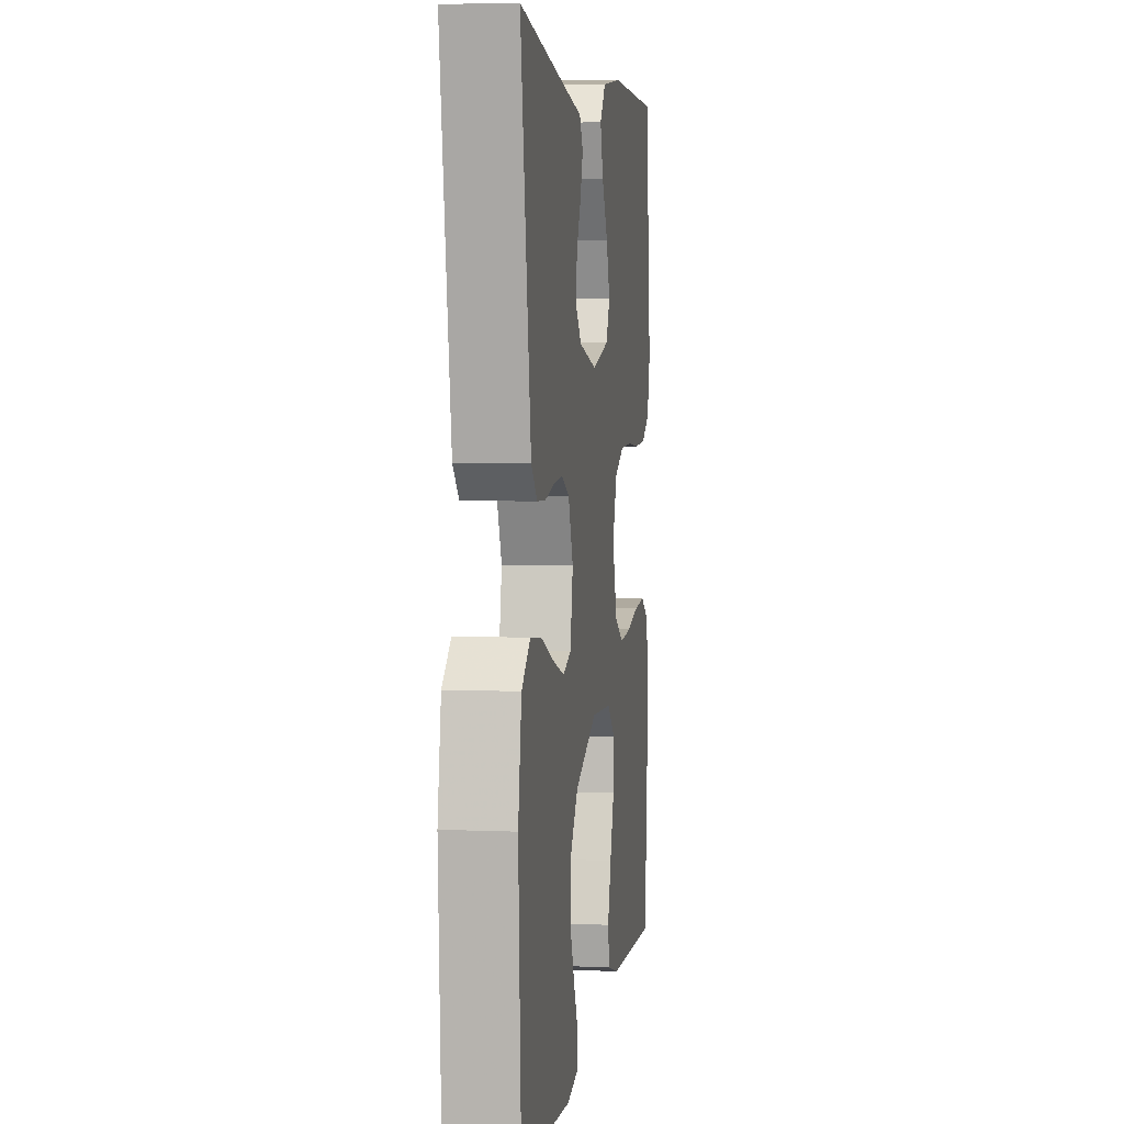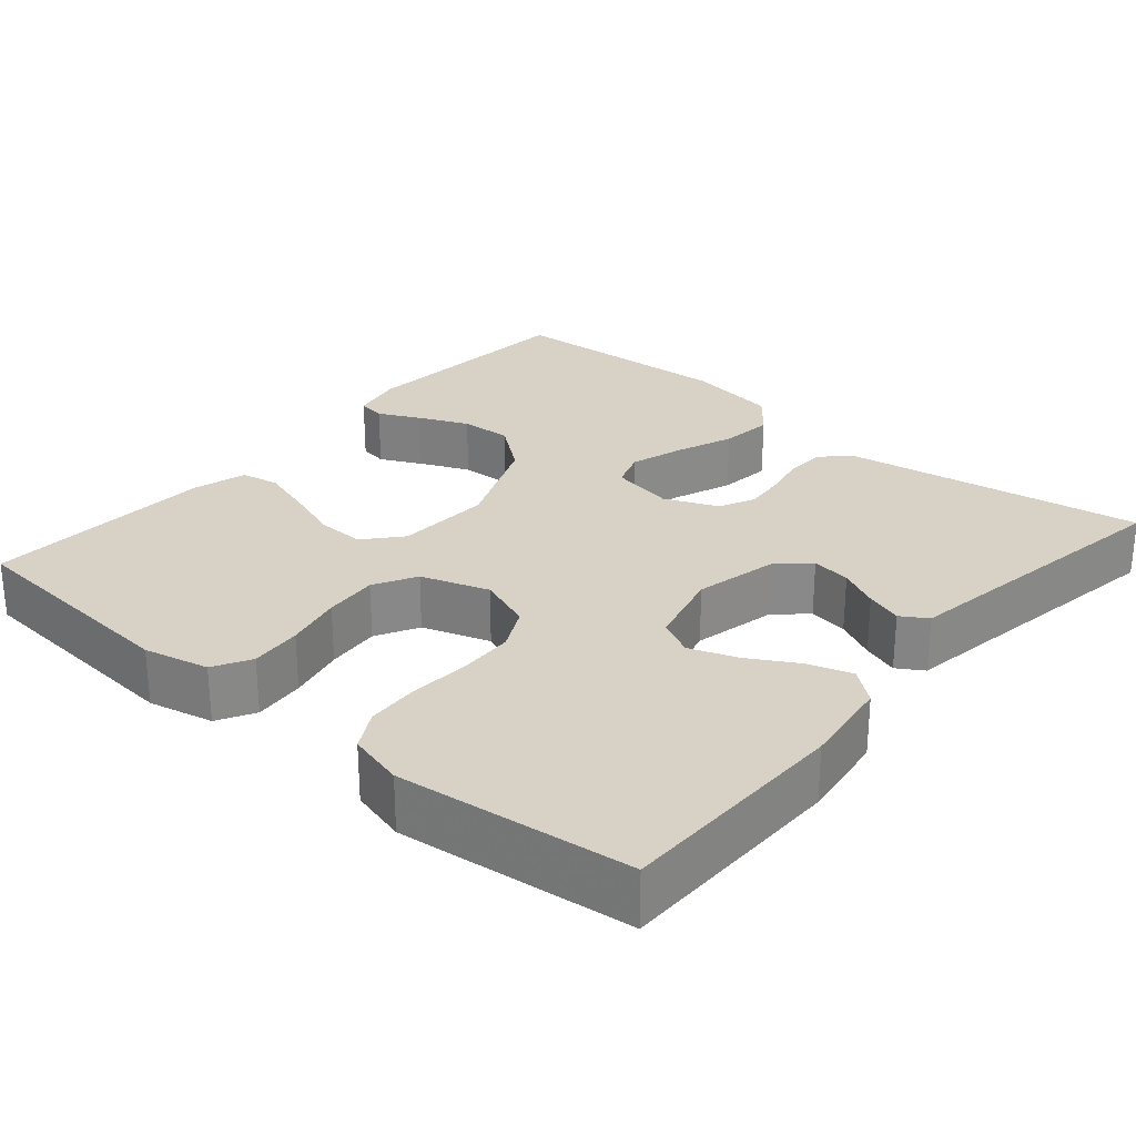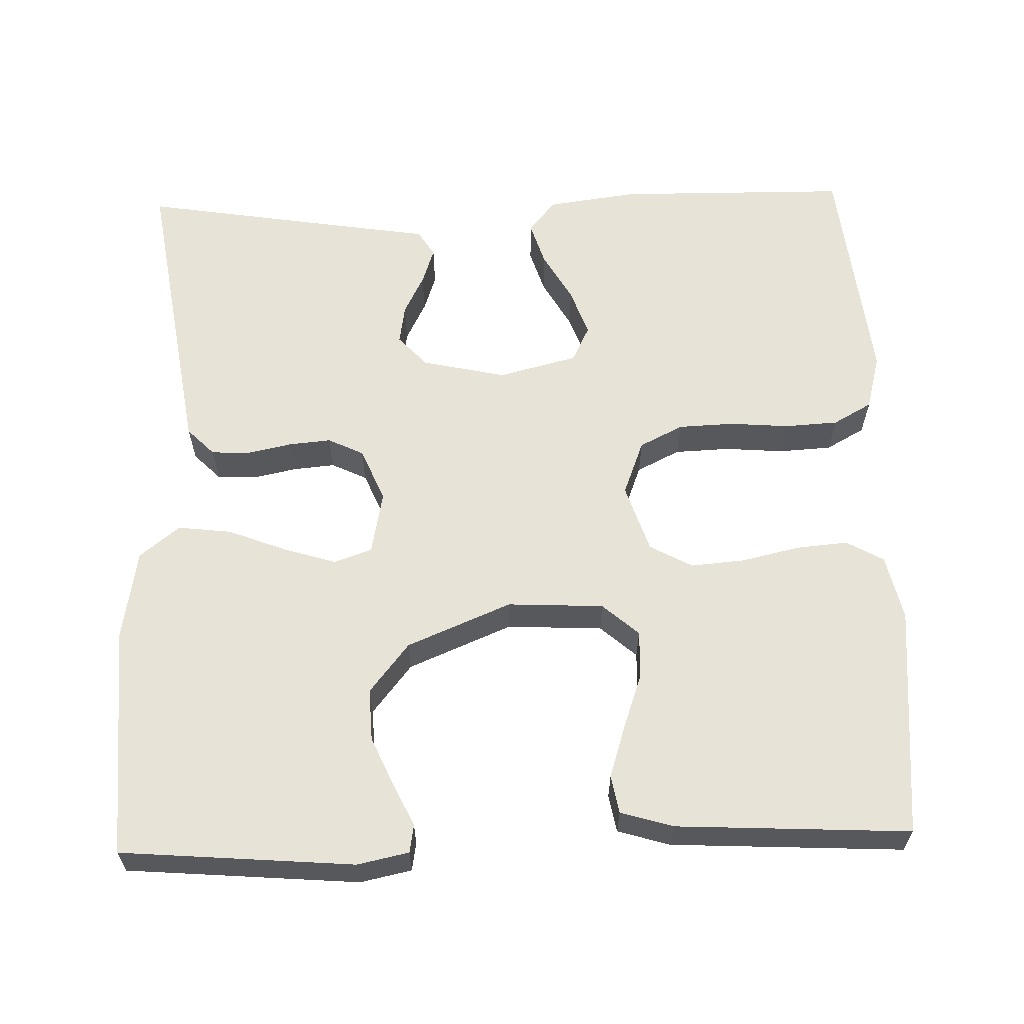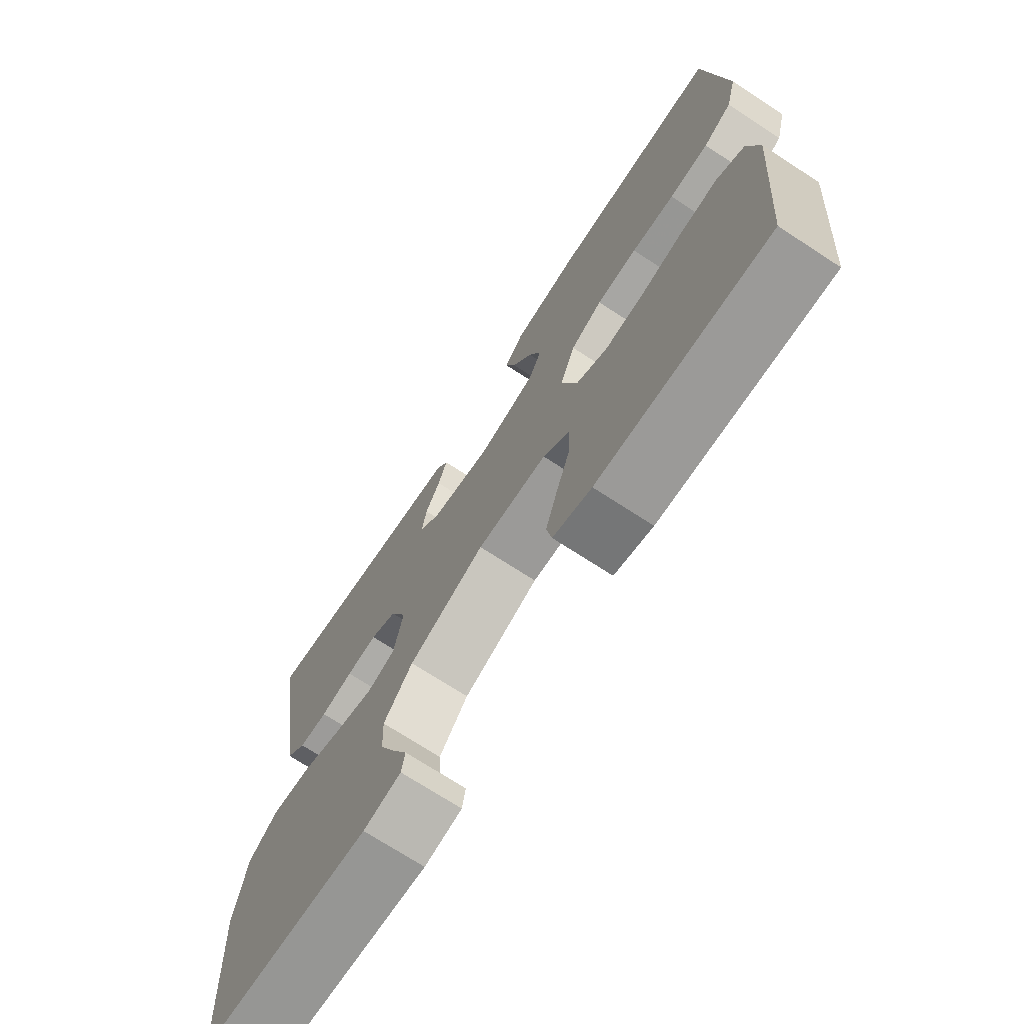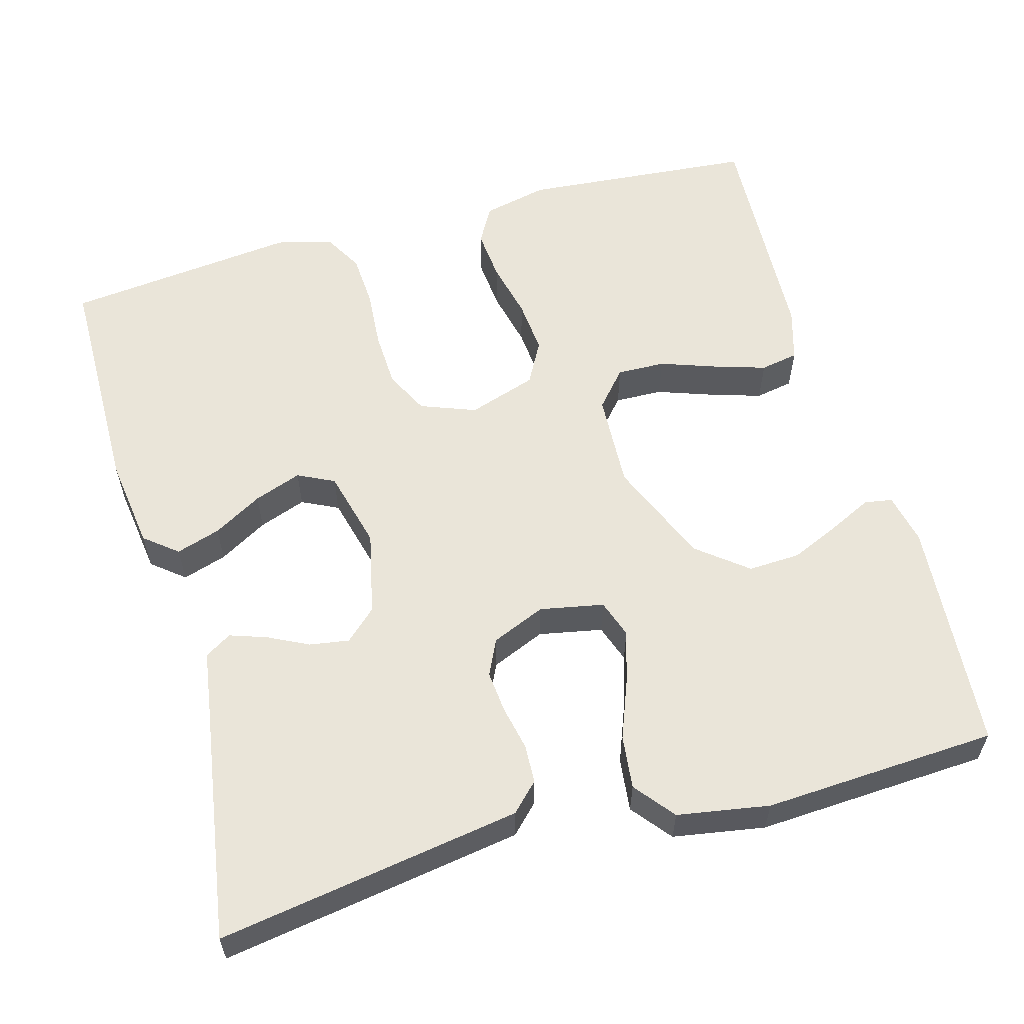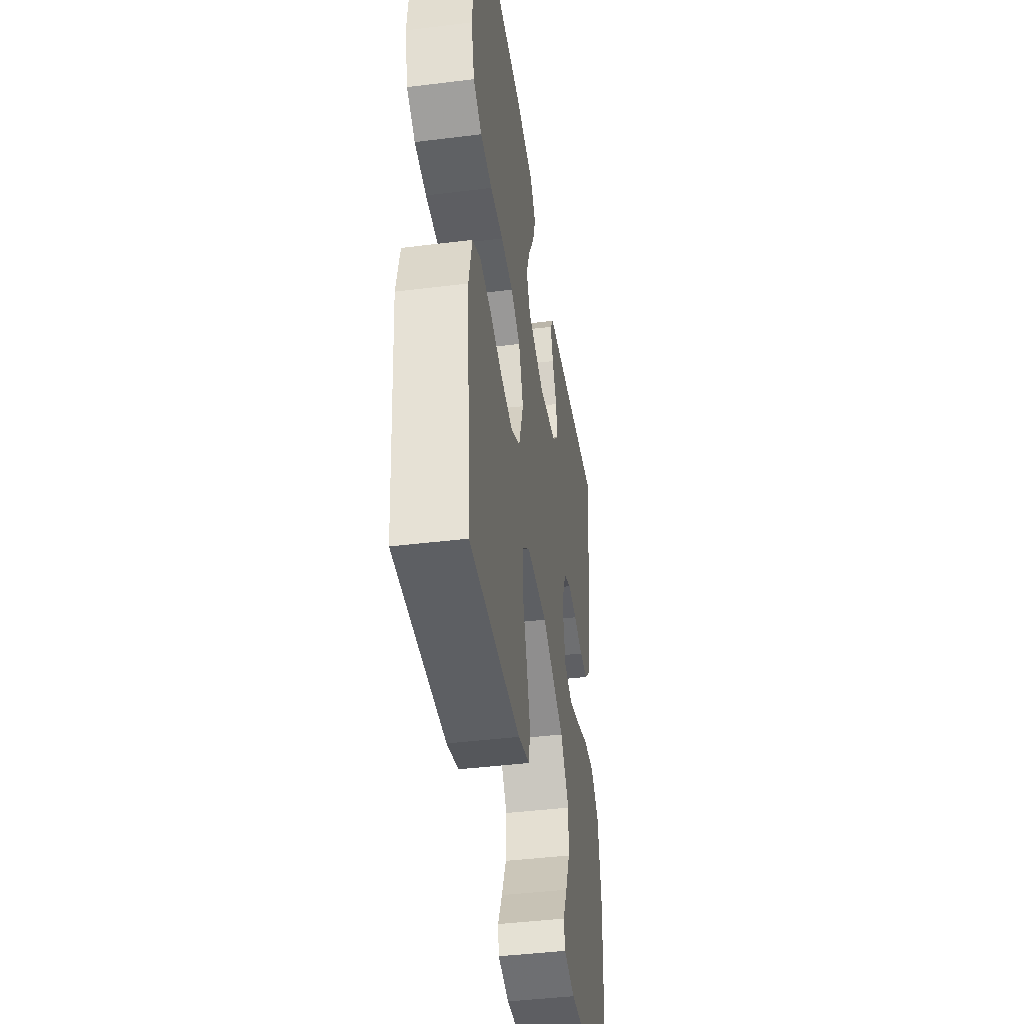
<metadata>
{"format":"obj","ext":"obj","renderer":"f3d","projection":"perspective","resolution":1024,"background":"white","views":[{"elev":4.5,"azim":97.9,"up":"+Z"},{"elev":27.2,"azim":-49.6,"up":"+Y"},{"elev":61.7,"azim":178.4,"up":"+Y"},{"elev":-71.9,"azim":-123.1,"up":"+Z"},{"elev":58.4,"azim":74.3,"up":"+Y"},{"elev":-43.0,"azim":-81.6,"up":"+Z"}]}
</metadata>
<code>
v 0.5 0.07 -0.5
v 0.2 0.07 -0.524
v 0.134 0.07 -0.51
v 0.128 0.07 -0.474
v 0.154 0.07 -0.42
v 0.182 0.07 -0.356
v 0.185 0.07 -0.289
v 0.134 0.07 -0.225
v 0 0.07 -0.169
v -0.124 0.07 -0.175
v -0.171 0.07 -0.216
v -0.169 0.07 -0.278
v -0.144 0.07 -0.349
v -0.123 0.07 -0.416
v -0.132 0.07 -0.465
v -0.2 0.07 -0.485
v -0.5 0.07 -0.5
v -0.526 0.07 -0.2
v -0.507 0.07 -0.116
v -0.459 0.07 -0.089
v -0.392 0.07 -0.095
v -0.318 0.07 -0.112
v -0.248 0.07 -0.118
v -0.193 0.07 -0.088
v -0.164 0.07 0
v -0.191 0.07 0.071
v -0.247 0.07 0.099
v -0.319 0.07 0.102
v -0.395 0.07 0.096
v -0.464 0.07 0.1
v -0.514 0.07 0.128
v -0.533 0.07 0.2
v -0.5 0.07 0.5
v -0.2 0.07 0.503
v -0.083 0.07 0.487
v -0.049 0.07 0.445
v -0.067 0.07 0.388
v -0.103 0.07 0.325
v -0.125 0.07 0.264
v -0.102 0.07 0.217
v 0 0.07 0.191
v 0.108 0.07 0.215
v 0.145 0.07 0.255
v 0.137 0.07 0.306
v 0.111 0.07 0.358
v 0.095 0.07 0.405
v 0.116 0.07 0.439
v 0.2 0.07 0.452
v 0.5 0.07 0.5
v 0.453 0.07 0.2
v 0.439 0.07 0.111
v 0.404 0.07 0.076
v 0.354 0.07 0.074
v 0.297 0.07 0.086
v 0.243 0.07 0.091
v 0.197 0.07 0.069
v 0.168 0.07 0
v 0.184 0.07 -0.082
v 0.233 0.07 -0.099
v 0.301 0.07 -0.078
v 0.376 0.07 -0.049
v 0.445 0.07 -0.041
v 0.496 0.07 -0.082
v 0.516 0.07 -0.2
v 0.5 0 -0.5
v 0.2 0 -0.524
v 0.134 0 -0.51
v 0.128 0 -0.474
v 0.154 0 -0.42
v 0.182 0 -0.356
v 0.185 0 -0.289
v 0.134 0 -0.225
v 0 0 -0.169
v -0.124 0 -0.175
v -0.171 0 -0.216
v -0.169 0 -0.278
v -0.144 0 -0.349
v -0.123 0 -0.416
v -0.132 0 -0.465
v -0.2 0 -0.485
v -0.5 0 -0.5
v -0.526 0 -0.2
v -0.507 0 -0.116
v -0.459 0 -0.089
v -0.392 0 -0.095
v -0.318 0 -0.112
v -0.248 0 -0.118
v -0.193 0 -0.088
v -0.164 0 0
v -0.191 0 0.071
v -0.247 0 0.099
v -0.319 0 0.102
v -0.395 0 0.096
v -0.464 0 0.1
v -0.514 0 0.128
v -0.533 0 0.2
v -0.5 0 0.5
v -0.2 0 0.503
v -0.083 0 0.487
v -0.049 0 0.445
v -0.067 0 0.388
v -0.103 0 0.325
v -0.125 0 0.264
v -0.102 0 0.217
v 0 0 0.191
v 0.108 0 0.215
v 0.145 0 0.255
v 0.137 0 0.306
v 0.111 0 0.358
v 0.095 0 0.405
v 0.116 0 0.439
v 0.2 0 0.452
v 0.5 0 0.5
v 0.453 0 0.2
v 0.439 0 0.111
v 0.404 0 0.076
v 0.354 0 0.074
v 0.297 0 0.086
v 0.243 0 0.091
v 0.197 0 0.069
v 0.168 0 0
v 0.184 0 -0.082
v 0.233 0 -0.099
v 0.301 0 -0.078
v 0.376 0 -0.049
v 0.445 0 -0.041
v 0.496 0 -0.082
v 0.516 0 -0.2
f 60 61 62 63
f 59 60 63 64
f 58 59 64 1
f 51 52 53 54
f 51 54 55
f 48 49 50 51
f 48 51 55
f 47 48 55 56
f 44 45 46 47
f 35 36 37 38
f 35 38 39
f 34 35 39
f 33 34 39
f 32 33 39 40
f 28 29 30 31
f 27 28 31 32
f 19 20 21 22
f 19 22 23
f 18 19 23
f 17 18 23
f 16 17 23 24
f 12 13 14 15
f 12 15 16
f 11 12 16 24
f 2 3 4 5
f 2 5 6
f 58 1 2
f 57 58 2
f 44 47 56
f 43 44 56
f 42 43 56 57
f 41 42 57
f 27 32 40 41
f 26 27 41 57
f 25 26 57
f 10 11 24 25
f 9 10 25 57
f 8 9 57
f 7 8 57
f 2 6 7
f 2 7 57
f 127 126 125 124
f 128 127 124 123
f 65 128 123 122
f 118 117 116 115
f 119 118 115
f 115 114 113 112
f 119 115 112
f 120 119 112 111
f 111 110 109 108
f 102 101 100 99
f 103 102 99
f 103 99 98
f 103 98 97
f 104 103 97 96
f 95 94 93 92
f 96 95 92 91
f 86 85 84 83
f 87 86 83
f 87 83 82
f 87 82 81
f 88 87 81 80
f 79 78 77 76
f 80 79 76
f 88 80 76 75
f 69 68 67 66
f 70 69 66
f 66 65 122
f 66 122 121
f 120 111 108
f 120 108 107
f 121 120 107 106
f 121 106 105
f 105 104 96 91
f 121 105 91 90
f 121 90 89
f 89 88 75 74
f 121 89 74 73
f 121 73 72
f 121 72 71
f 71 70 66
f 121 71 66
f 1 65 66 2
f 2 66 67 3
f 3 67 68 4
f 4 68 69 5
f 5 69 70 6
f 6 70 71 7
f 7 71 72 8
f 8 72 73 9
f 9 73 74 10
f 10 74 75 11
f 11 75 76 12
f 12 76 77 13
f 13 77 78 14
f 14 78 79 15
f 15 79 80 16
f 16 80 81 17
f 17 81 82 18
f 18 82 83 19
f 19 83 84 20
f 20 84 85 21
f 21 85 86 22
f 22 86 87 23
f 23 87 88 24
f 24 88 89 25
f 25 89 90 26
f 26 90 91 27
f 27 91 92 28
f 28 92 93 29
f 29 93 94 30
f 30 94 95 31
f 31 95 96 32
f 32 96 97 33
f 33 97 98 34
f 34 98 99 35
f 35 99 100 36
f 36 100 101 37
f 37 101 102 38
f 38 102 103 39
f 39 103 104 40
f 40 104 105 41
f 41 105 106 42
f 42 106 107 43
f 43 107 108 44
f 44 108 109 45
f 45 109 110 46
f 46 110 111 47
f 47 111 112 48
f 48 112 113 49
f 49 113 114 50
f 50 114 115 51
f 51 115 116 52
f 52 116 117 53
f 53 117 118 54
f 54 118 119 55
f 55 119 120 56
f 56 120 121 57
f 57 121 122 58
f 58 122 123 59
f 59 123 124 60
f 60 124 125 61
f 61 125 126 62
f 62 126 127 63
f 63 127 128 64
f 64 128 65 1

</code>
